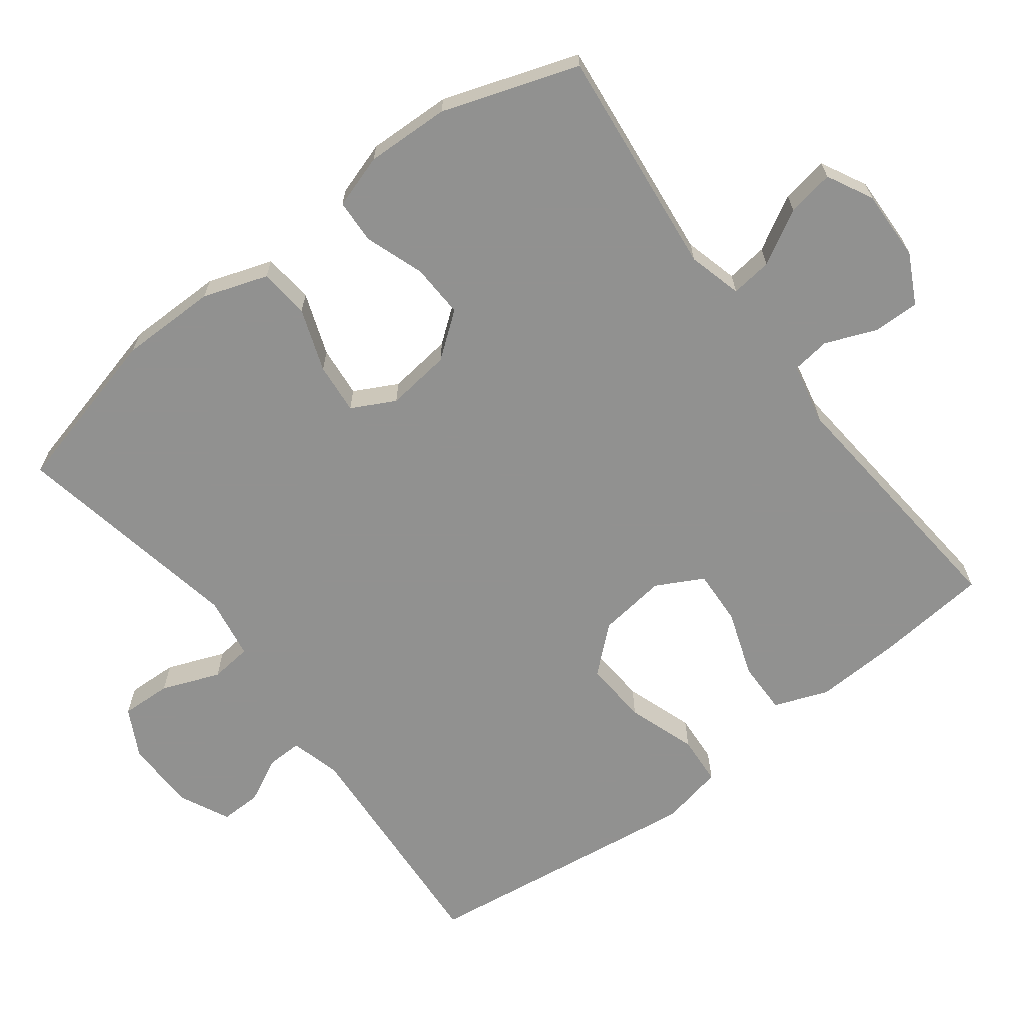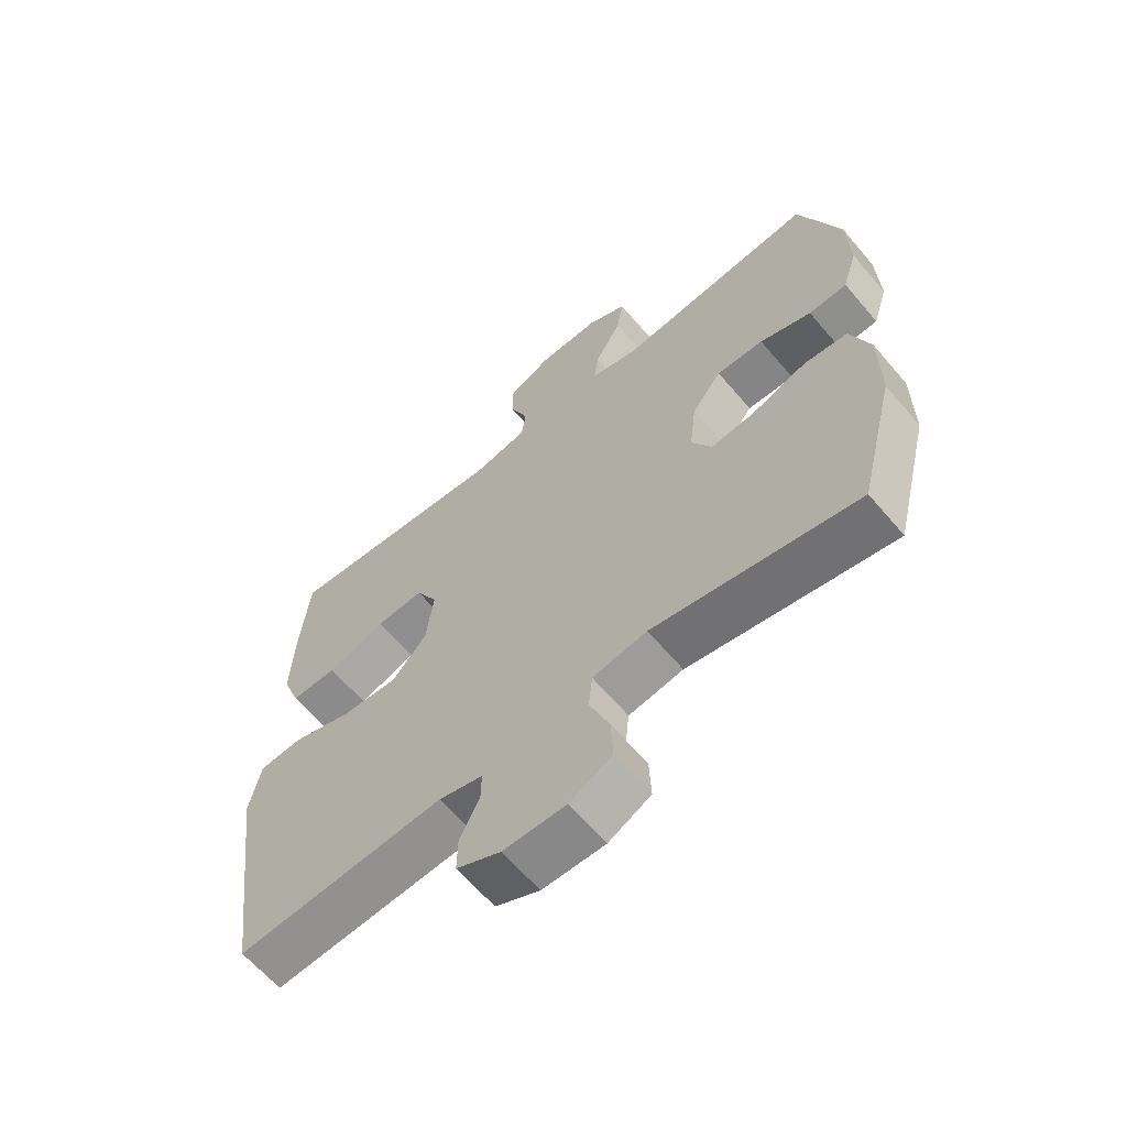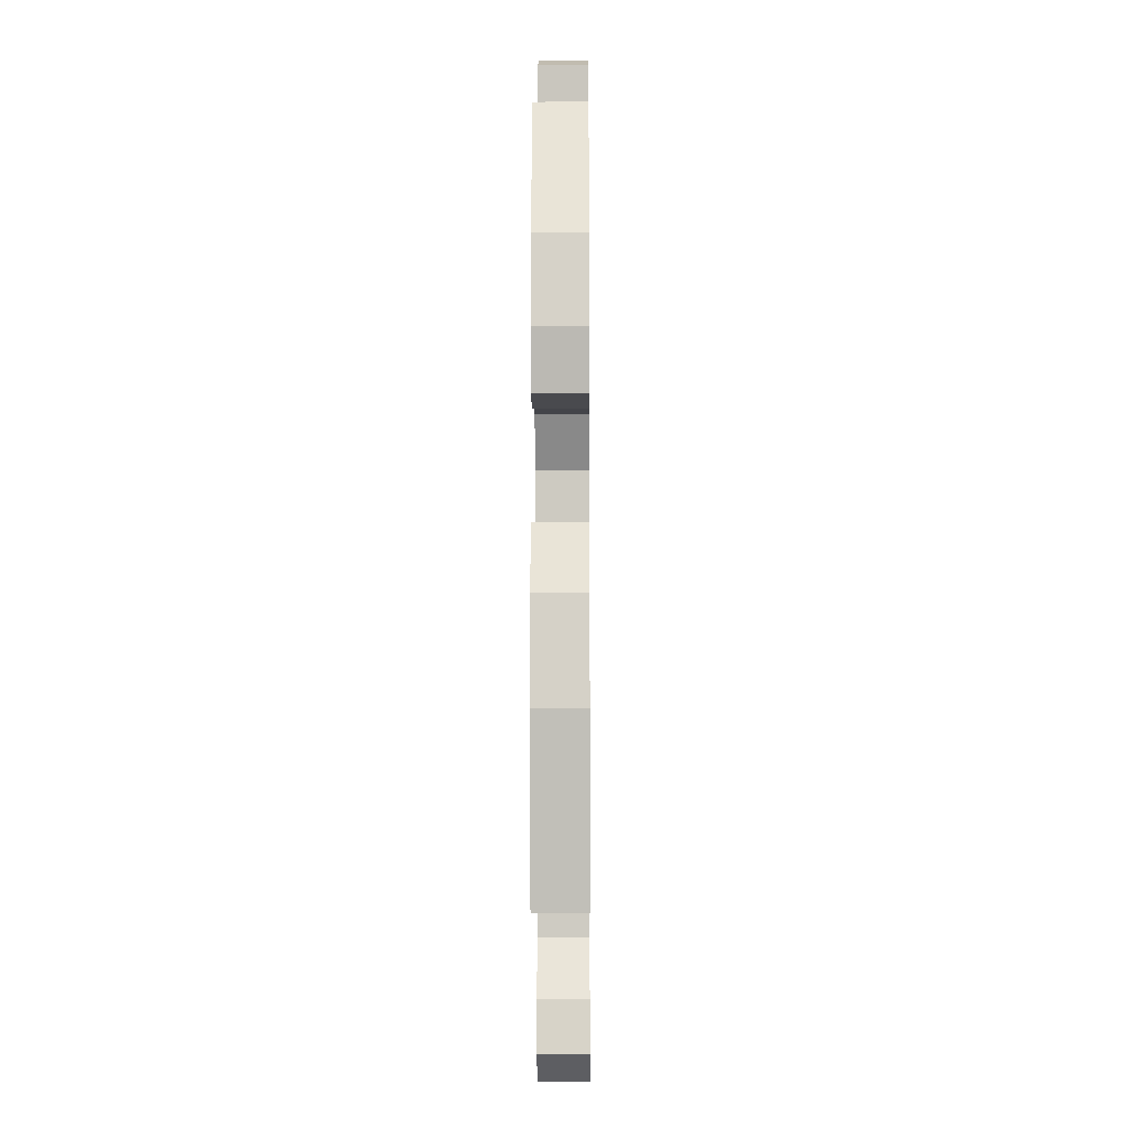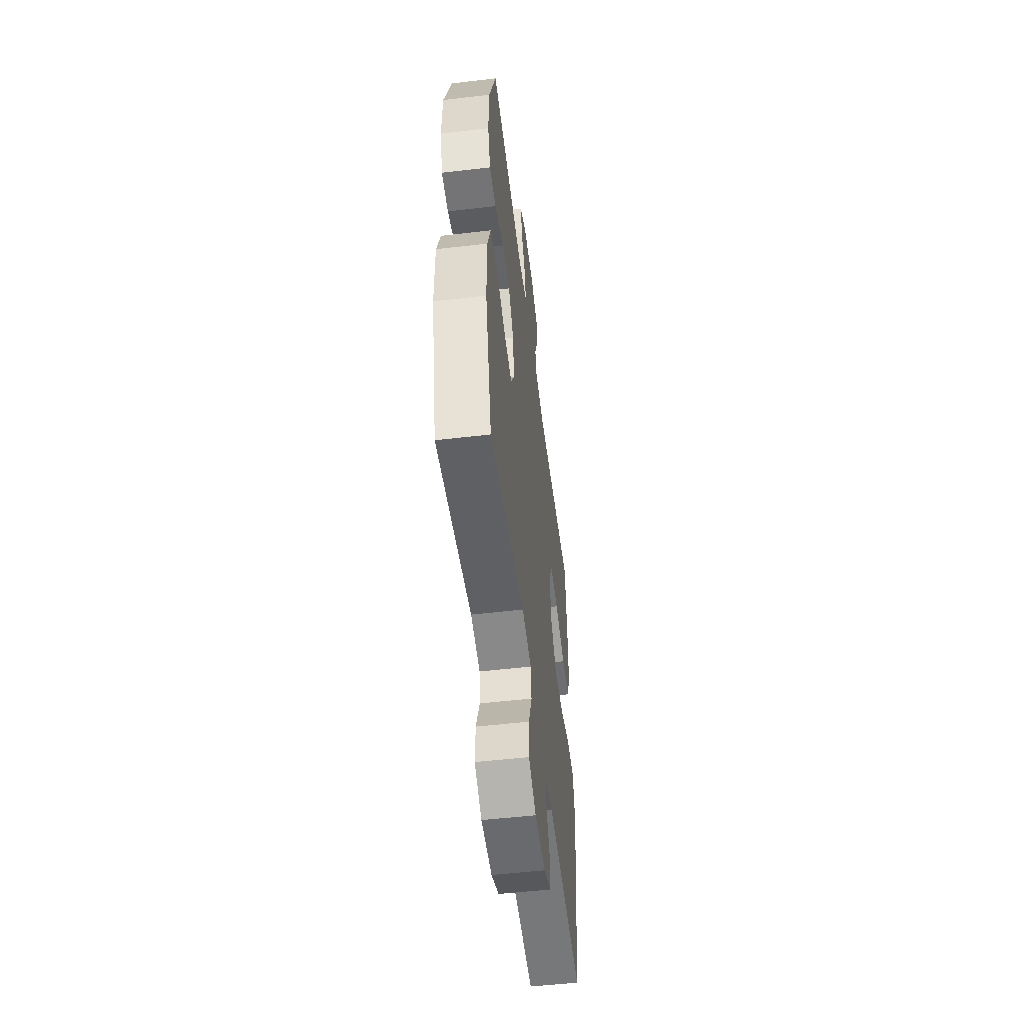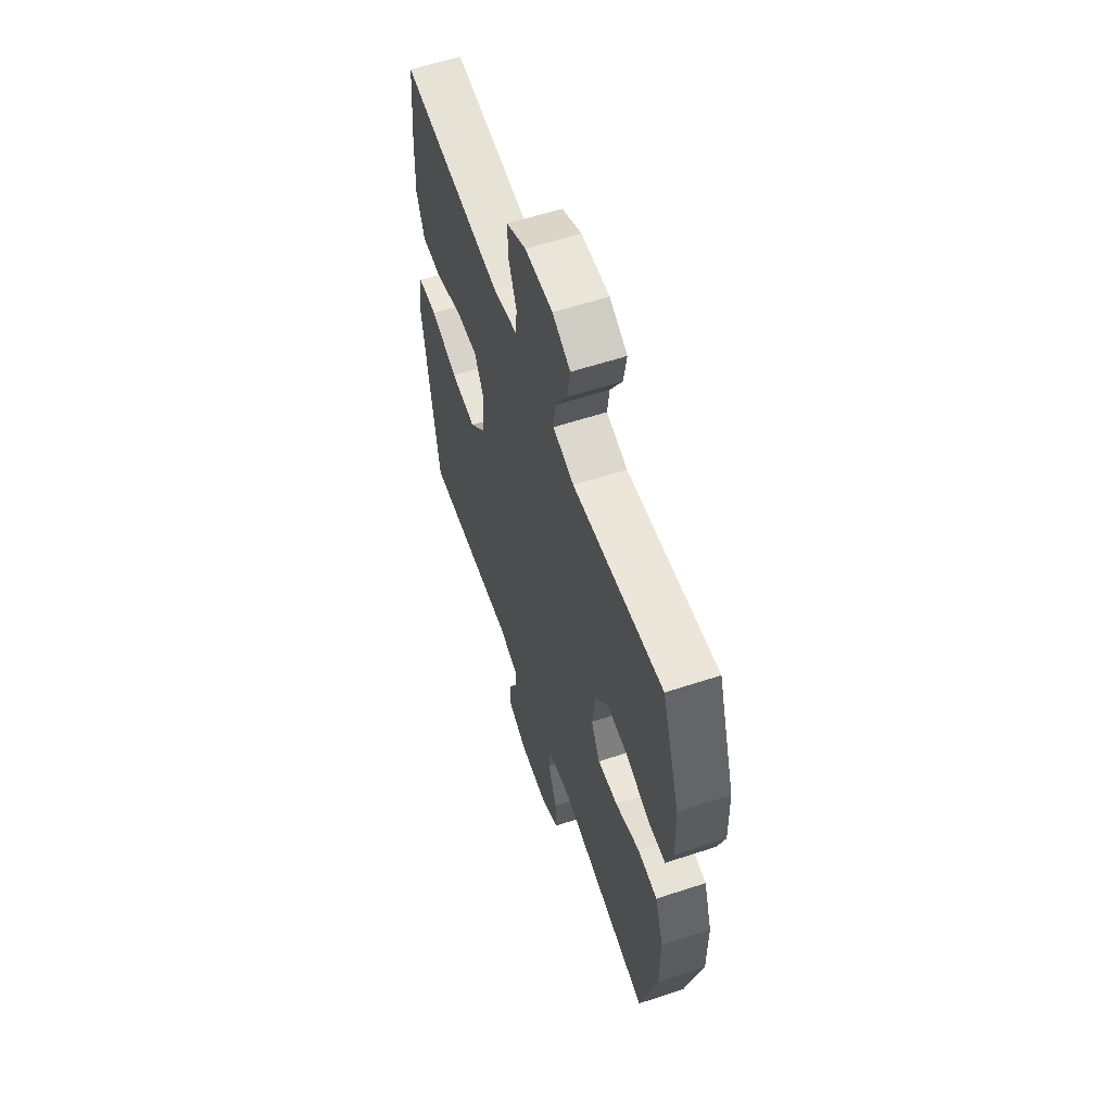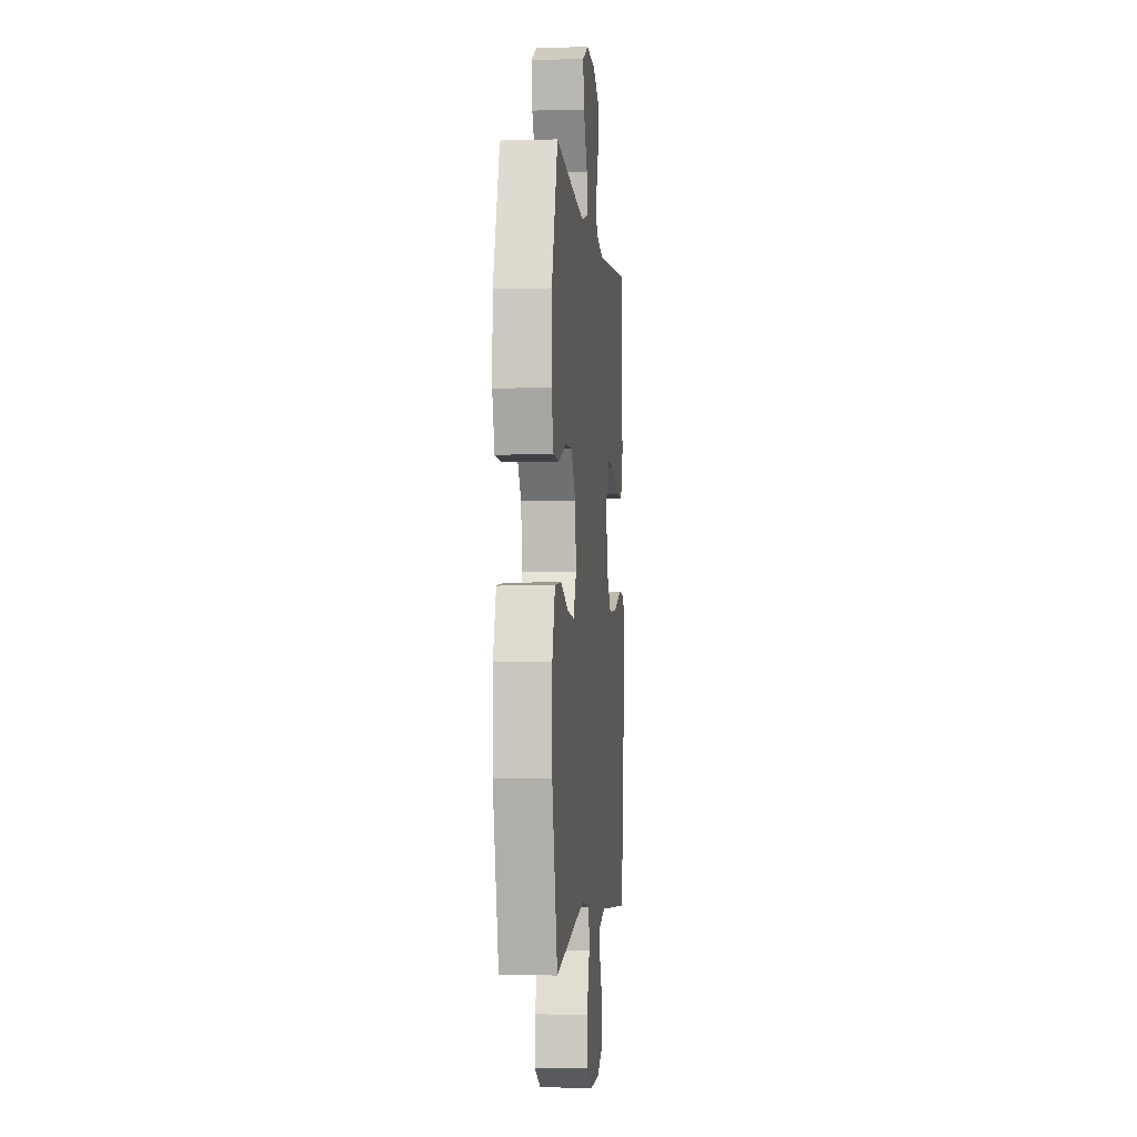
<metadata>
{"format":"obj","ext":"obj","renderer":"f3d","projection":"perspective","resolution":1024,"background":"white","views":[{"elev":-66.0,"azim":-52.7,"up":"+Y"},{"elev":-63.3,"azim":-139.7,"up":"+Z"},{"elev":-10.6,"azim":-89.5,"up":"+Z"},{"elev":-53.6,"azim":-82.9,"up":"+Z"},{"elev":59.1,"azim":-108.7,"up":"+Z"},{"elev":-2.9,"azim":-84.4,"up":"+Z"}]}
</metadata>
<code>
v -0.5 0.07 0.5
v -0.177 0.07 0.464
v -0.101 0.07 0.484
v -0.108 0.07 0.542
v -0.151 0.07 0.618
v -0.162 0.07 0.684
v -0.098 0.07 0.717
v 0.002 0.07 0.714
v 0.072 0.07 0.678
v 0.071 0.07 0.613
v 0.042 0.07 0.541
v 0.049 0.07 0.487
v 0.136 0.07 0.468
v 0.5 0.07 0.5
v 0.515 0.07 0.34
v 0.52 0.07 0.22
v 0.491 0.07 0.144
v 0.417 0.07 0.145
v 0.323 0.07 0.178
v 0.245 0.07 0.182
v 0.21 0.07 0.116
v 0.222 0.07 0.02
v 0.278 0.07 -0.044
v 0.369 0.07 -0.038
v 0.466 0.07 -0.005
v 0.536 0.07 -0.01
v 0.554 0.07 -0.099
v 0.536 0.07 -0.234
v 0.5 0.07 -0.5
v 0.165 0.07 -0.477
v 0.094 0.07 -0.496
v 0.095 0.07 -0.545
v 0.127 0.07 -0.609
v 0.128 0.07 -0.667
v 0.057 0.07 -0.701
v -0.044 0.07 -0.702
v -0.112 0.07 -0.666
v -0.109 0.07 -0.595
v -0.077 0.07 -0.513
v -0.083 0.07 -0.454
v -0.171 0.07 -0.439
v -0.5 0.07 -0.5
v -0.559 0.07 -0.266
v -0.559 0.07 -0.13
v -0.528 0.07 -0.039
v -0.457 0.07 -0.032
v -0.369 0.07 -0.064
v -0.297 0.07 -0.071
v -0.265 0.07 -0.01
v -0.276 0.07 0.081
v -0.324 0.07 0.144
v -0.4 0.07 0.141
v -0.483 0.07 0.112
v -0.545 0.07 0.115
v -0.569 0.07 0.191
v -0.565 0.07 0.309
v -0.5 0 0.5
v -0.177 0 0.464
v -0.101 0 0.484
v -0.108 0 0.542
v -0.151 0 0.618
v -0.162 0 0.684
v -0.098 0 0.717
v 0.002 0 0.714
v 0.072 0 0.678
v 0.071 0 0.613
v 0.042 0 0.541
v 0.049 0 0.487
v 0.136 0 0.468
v 0.5 0 0.5
v 0.515 0 0.34
v 0.52 0 0.22
v 0.491 0 0.144
v 0.417 0 0.145
v 0.323 0 0.178
v 0.245 0 0.182
v 0.21 0 0.116
v 0.222 0 0.02
v 0.278 0 -0.044
v 0.369 0 -0.038
v 0.466 0 -0.005
v 0.536 0 -0.01
v 0.554 0 -0.099
v 0.536 0 -0.234
v 0.5 0 -0.5
v 0.165 0 -0.477
v 0.094 0 -0.496
v 0.095 0 -0.545
v 0.127 0 -0.609
v 0.128 0 -0.667
v 0.057 0 -0.701
v -0.044 0 -0.702
v -0.112 0 -0.666
v -0.109 0 -0.595
v -0.077 0 -0.513
v -0.083 0 -0.454
v -0.171 0 -0.439
v -0.5 0 -0.5
v -0.559 0 -0.266
v -0.559 0 -0.13
v -0.528 0 -0.039
v -0.457 0 -0.032
v -0.369 0 -0.064
v -0.297 0 -0.071
v -0.265 0 -0.01
v -0.276 0 0.081
v -0.324 0 0.144
v -0.4 0 0.141
v -0.483 0 0.112
v -0.545 0 0.115
v -0.569 0 0.191
v -0.565 0 0.309
f 55 56 1 2
f 52 53 54 55
f 51 52 55 2
f 50 51 2 3
f 49 50 3
f 44 45 46 47
f 44 47 48
f 41 42 43 44
f 40 41 44 48
f 36 37 38 39
f 36 39 40
f 35 36 40
f 32 33 34 35
f 31 32 35 40
f 30 31 40 48
f 24 25 26 27
f 23 24 27 28
f 16 17 18 19
f 16 19 20
f 13 14 15 16
f 12 13 16 20
f 8 9 10 11
f 8 11 12
f 7 8 12
f 4 5 6 7
f 3 4 7 12
f 49 3 12 20
f 23 28 29 30
f 22 23 30 48
f 21 22 48 49
f 20 21 49
f 58 57 112 111
f 111 110 109 108
f 58 111 108 107
f 59 58 107 106
f 59 106 105
f 103 102 101 100
f 104 103 100
f 100 99 98 97
f 104 100 97 96
f 95 94 93 92
f 96 95 92
f 96 92 91
f 91 90 89 88
f 96 91 88 87
f 104 96 87 86
f 83 82 81 80
f 84 83 80 79
f 75 74 73 72
f 76 75 72
f 72 71 70 69
f 76 72 69 68
f 67 66 65 64
f 68 67 64
f 68 64 63
f 63 62 61 60
f 68 63 60 59
f 76 68 59 105
f 86 85 84 79
f 104 86 79 78
f 105 104 78 77
f 105 77 76
f 1 57 58 2
f 2 58 59 3
f 3 59 60 4
f 4 60 61 5
f 5 61 62 6
f 6 62 63 7
f 7 63 64 8
f 8 64 65 9
f 9 65 66 10
f 10 66 67 11
f 11 67 68 12
f 12 68 69 13
f 13 69 70 14
f 14 70 71 15
f 15 71 72 16
f 16 72 73 17
f 17 73 74 18
f 18 74 75 19
f 19 75 76 20
f 20 76 77 21
f 21 77 78 22
f 22 78 79 23
f 23 79 80 24
f 24 80 81 25
f 25 81 82 26
f 26 82 83 27
f 27 83 84 28
f 28 84 85 29
f 29 85 86 30
f 30 86 87 31
f 31 87 88 32
f 32 88 89 33
f 33 89 90 34
f 34 90 91 35
f 35 91 92 36
f 36 92 93 37
f 37 93 94 38
f 38 94 95 39
f 39 95 96 40
f 40 96 97 41
f 41 97 98 42
f 42 98 99 43
f 43 99 100 44
f 44 100 101 45
f 45 101 102 46
f 46 102 103 47
f 47 103 104 48
f 48 104 105 49
f 49 105 106 50
f 50 106 107 51
f 51 107 108 52
f 52 108 109 53
f 53 109 110 54
f 54 110 111 55
f 55 111 112 56
f 56 112 57 1

</code>
